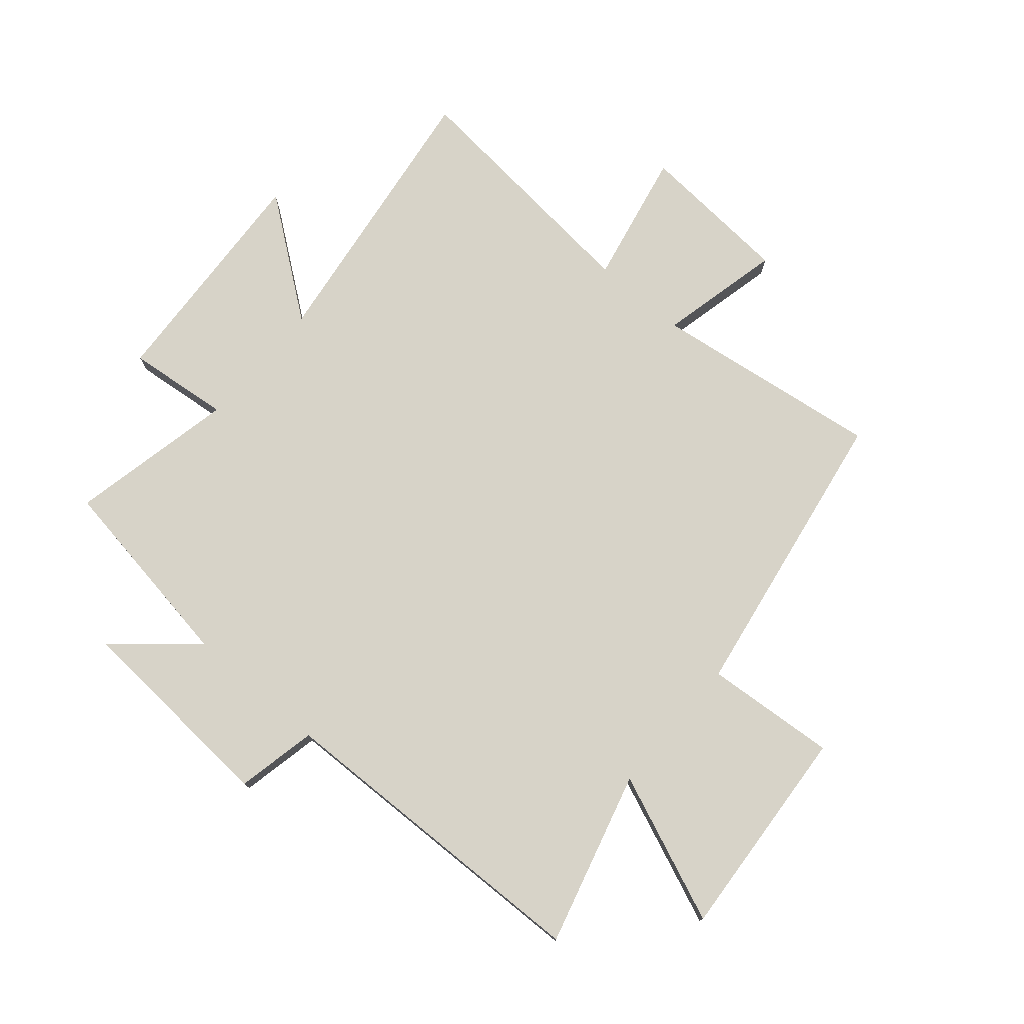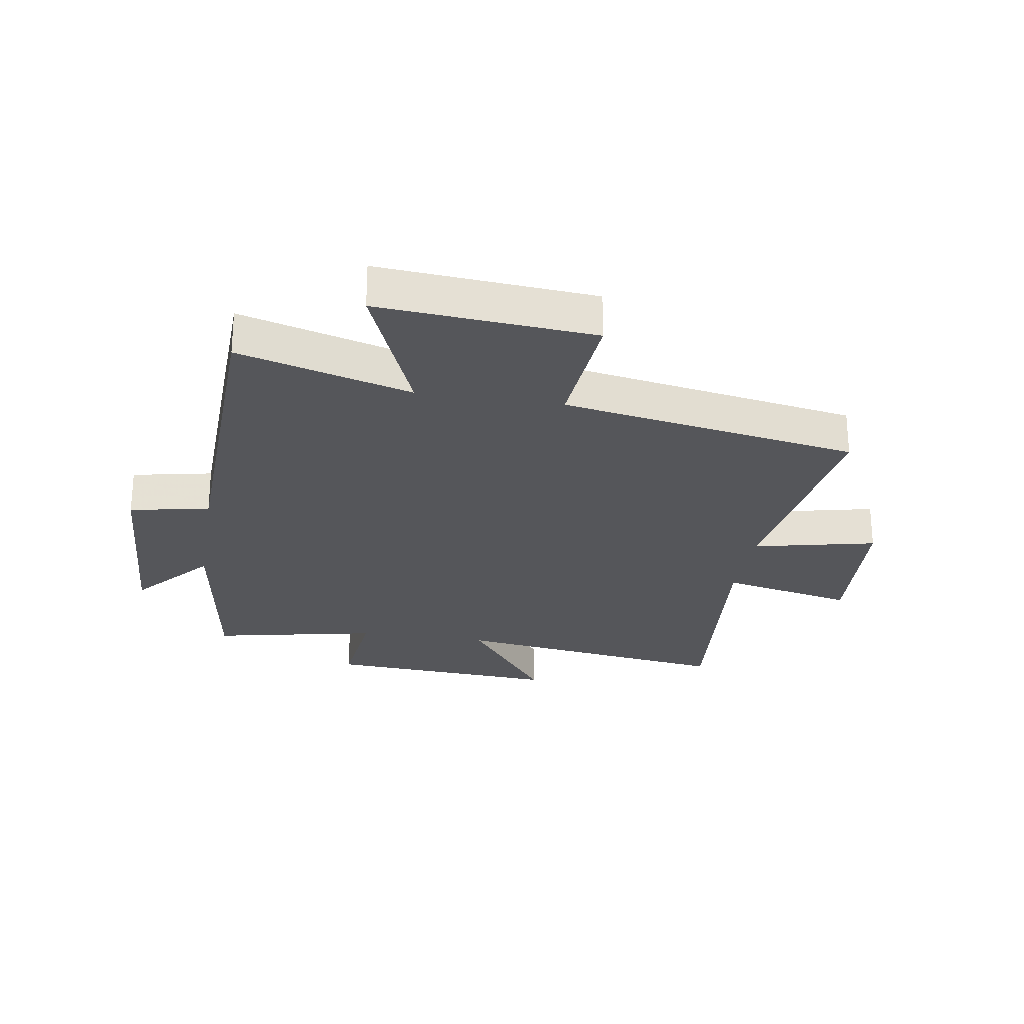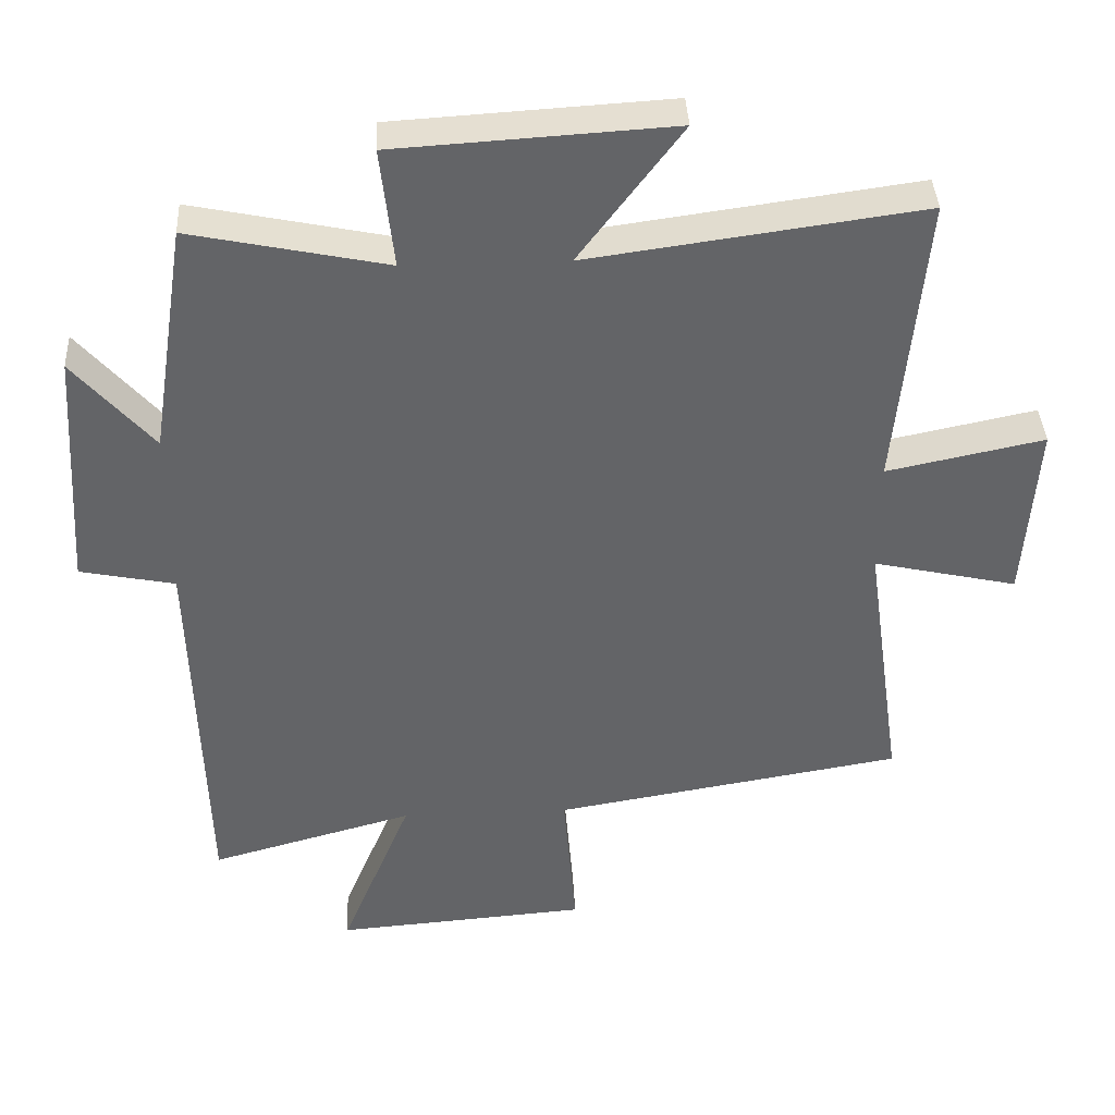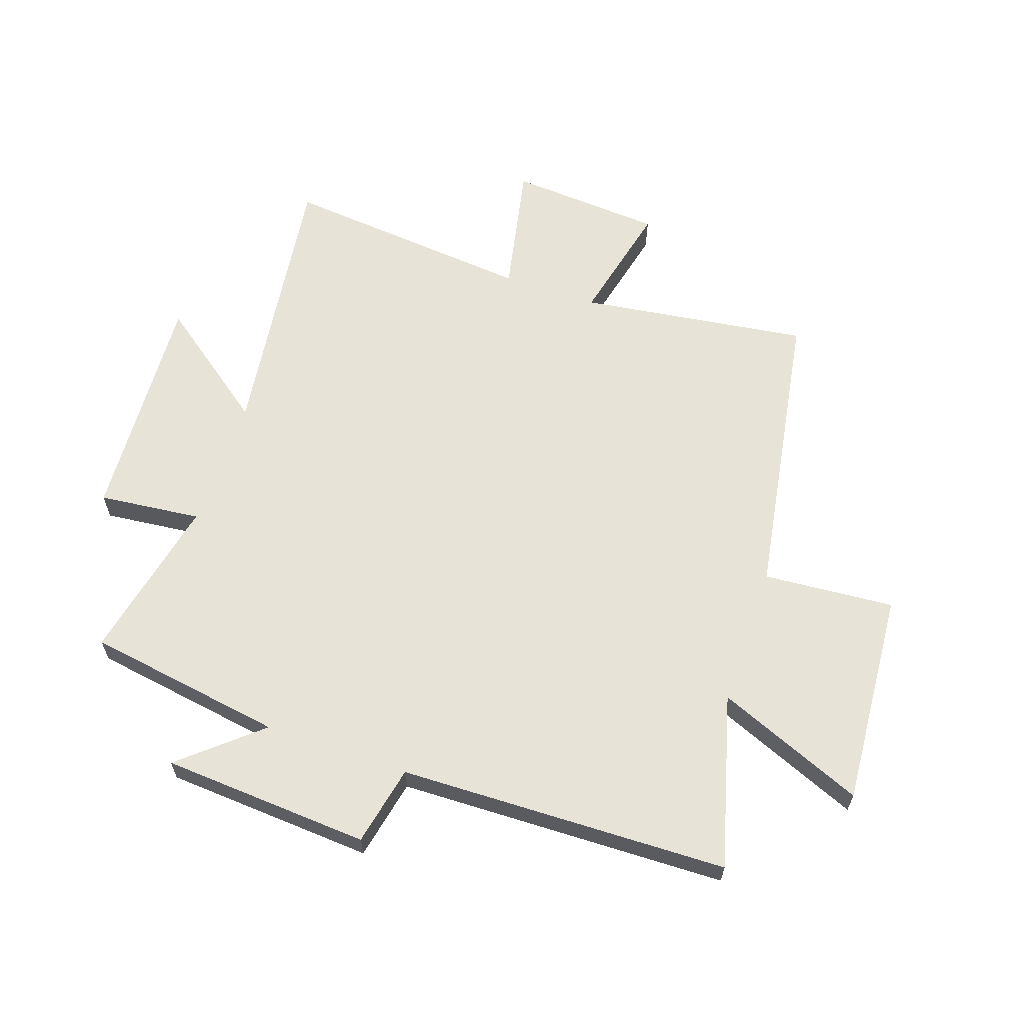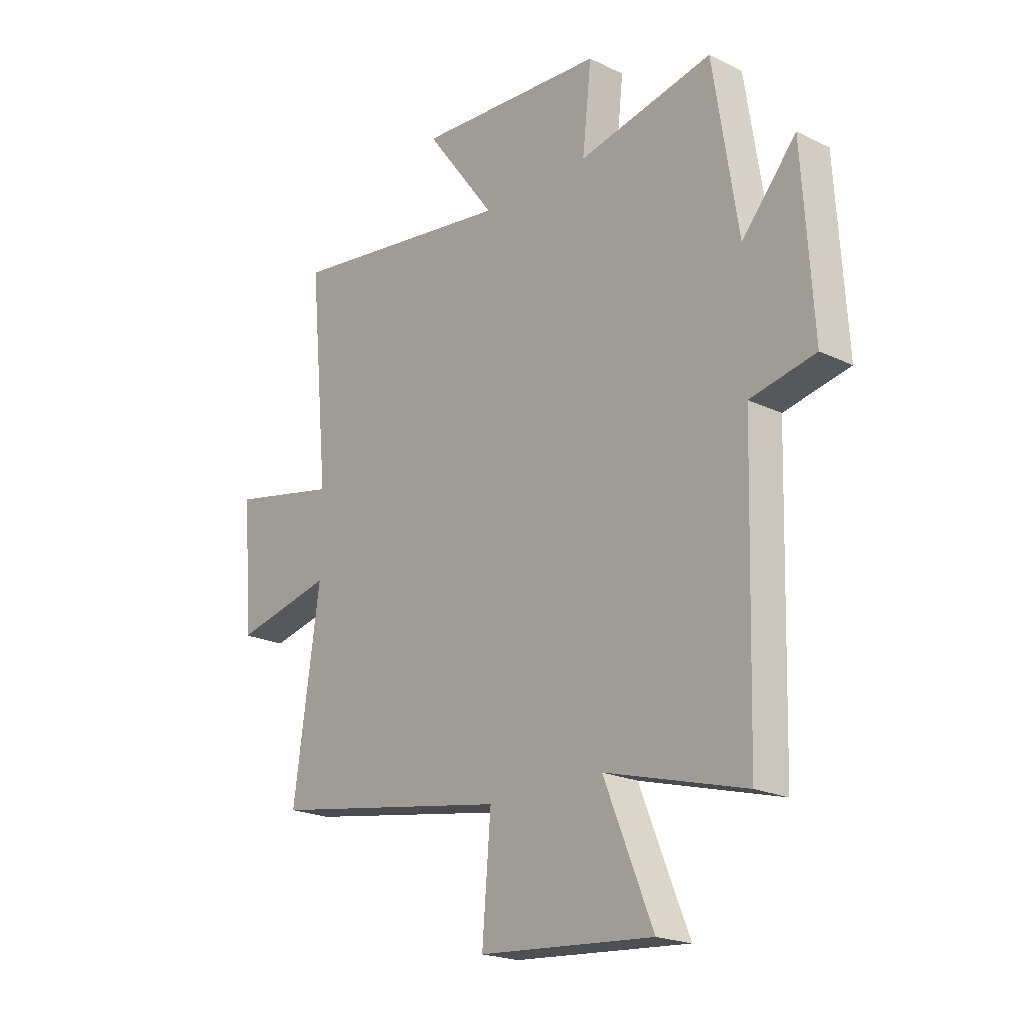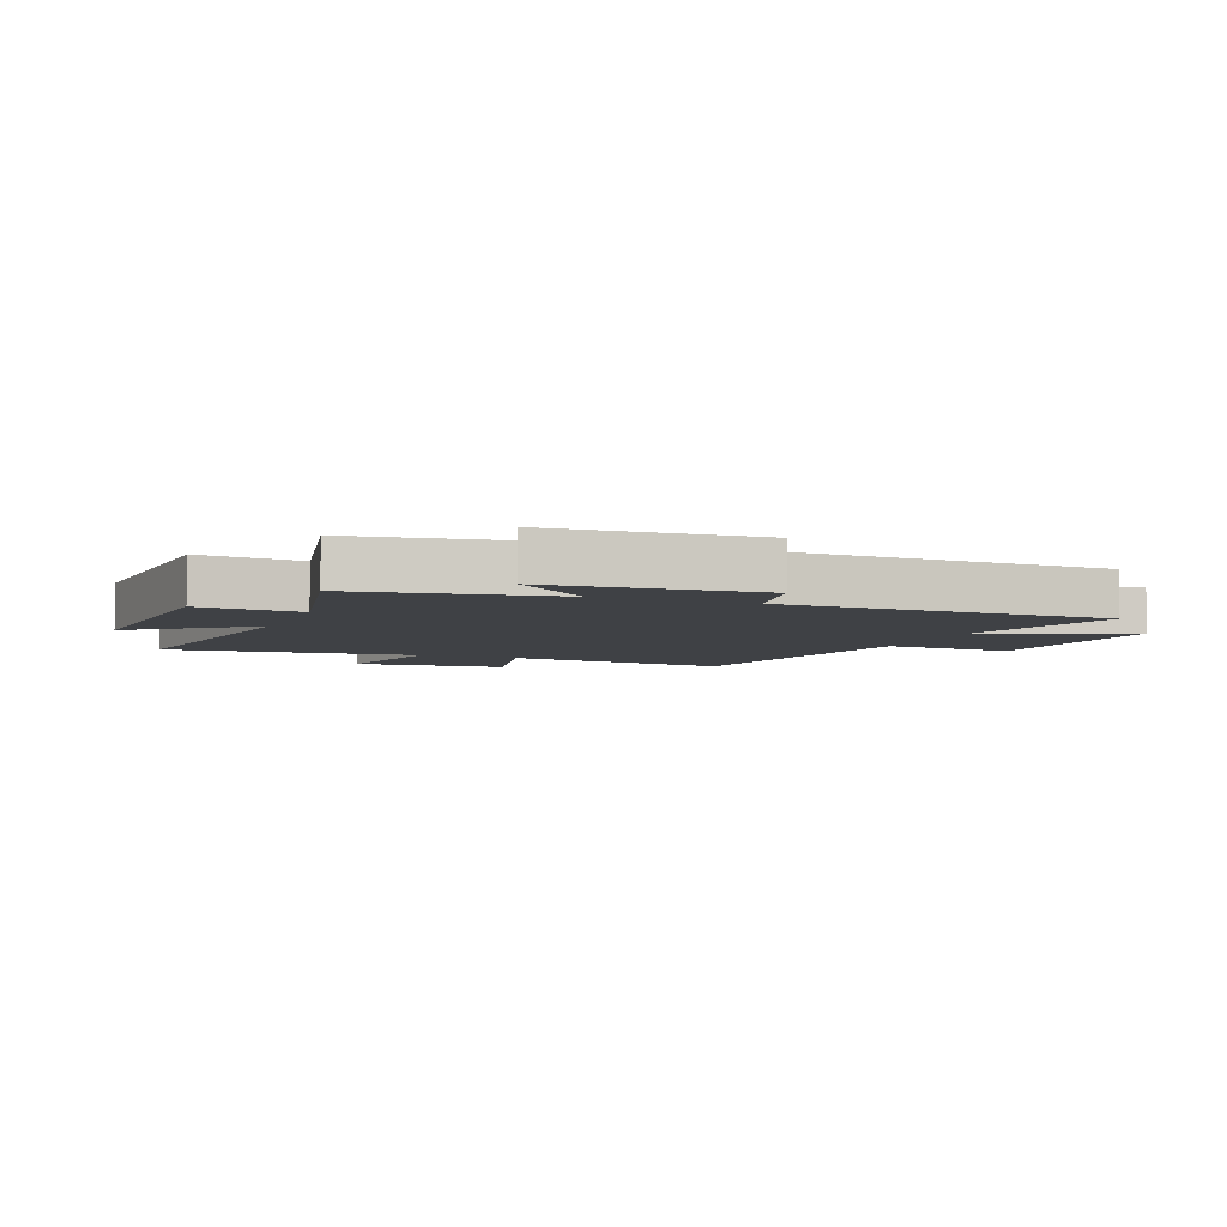
<metadata>
{"format":"obj","ext":"obj","renderer":"f3d","projection":"perspective","resolution":1024,"background":"white","views":[{"elev":76.5,"azim":130.7,"up":"+Y"},{"elev":-26.0,"azim":170.7,"up":"+Y"},{"elev":39.0,"azim":177.1,"up":"+Z"},{"elev":62.4,"azim":109.1,"up":"+Y"},{"elev":-20.9,"azim":49.0,"up":"+Z"},{"elev":-5.4,"azim":68.7,"up":"+Y"}]}
</metadata>
<code>
v -0.555 0.07 -0.415
v -0.5 0.07 -0.028
v -0.707 0.07 -0.075
v -0.725 0.07 0.185
v -0.5 0.07 0.138
v -0.54 0.07 0.566
v -0.063 0.07 0.5
v -0.21 0.07 0.697
v 0.186 0.07 0.673
v 0.167 0.07 0.5
v 0.448 0.07 0.559
v 0.5 0.07 0.224
v 0.614 0.07 0.356
v 0.636 0.07 0.004
v 0.5 0.07 -0.024
v 0.484 0.07 -0.581
v 0.191 0.07 -0.5
v 0.293 0.07 -0.75
v -0.071 0.07 -0.722
v -0.053 0.07 -0.5
v -0.555 0 -0.415
v -0.5 0 -0.028
v -0.707 0 -0.075
v -0.725 0 0.185
v -0.5 0 0.138
v -0.54 0 0.566
v -0.063 0 0.5
v -0.21 0 0.697
v 0.186 0 0.673
v 0.167 0 0.5
v 0.448 0 0.559
v 0.5 0 0.224
v 0.614 0 0.356
v 0.636 0 0.004
v 0.5 0 -0.024
v 0.484 0 -0.581
v 0.191 0 -0.5
v 0.293 0 -0.75
v -0.071 0 -0.722
v -0.053 0 -0.5
f 17 18 19 20
f 17 20 1 2
f 15 16 17 2
f 12 13 14 15
f 10 11 12 15
f 10 15 2
f 7 8 9 10
f 7 10 2 3
f 5 6 7
f 5 7 3
f 3 4 5
f 40 39 38 37
f 22 21 40 37
f 22 37 36 35
f 35 34 33 32
f 35 32 31 30
f 22 35 30
f 30 29 28 27
f 23 22 30 27
f 27 26 25
f 23 27 25
f 25 24 23
f 1 21 22 2
f 2 22 23 3
f 3 23 24 4
f 4 24 25 5
f 5 25 26 6
f 6 26 27 7
f 7 27 28 8
f 8 28 29 9
f 9 29 30 10
f 10 30 31 11
f 11 31 32 12
f 12 32 33 13
f 13 33 34 14
f 14 34 35 15
f 15 35 36 16
f 16 36 37 17
f 17 37 38 18
f 18 38 39 19
f 19 39 40 20
f 20 40 21 1

</code>
